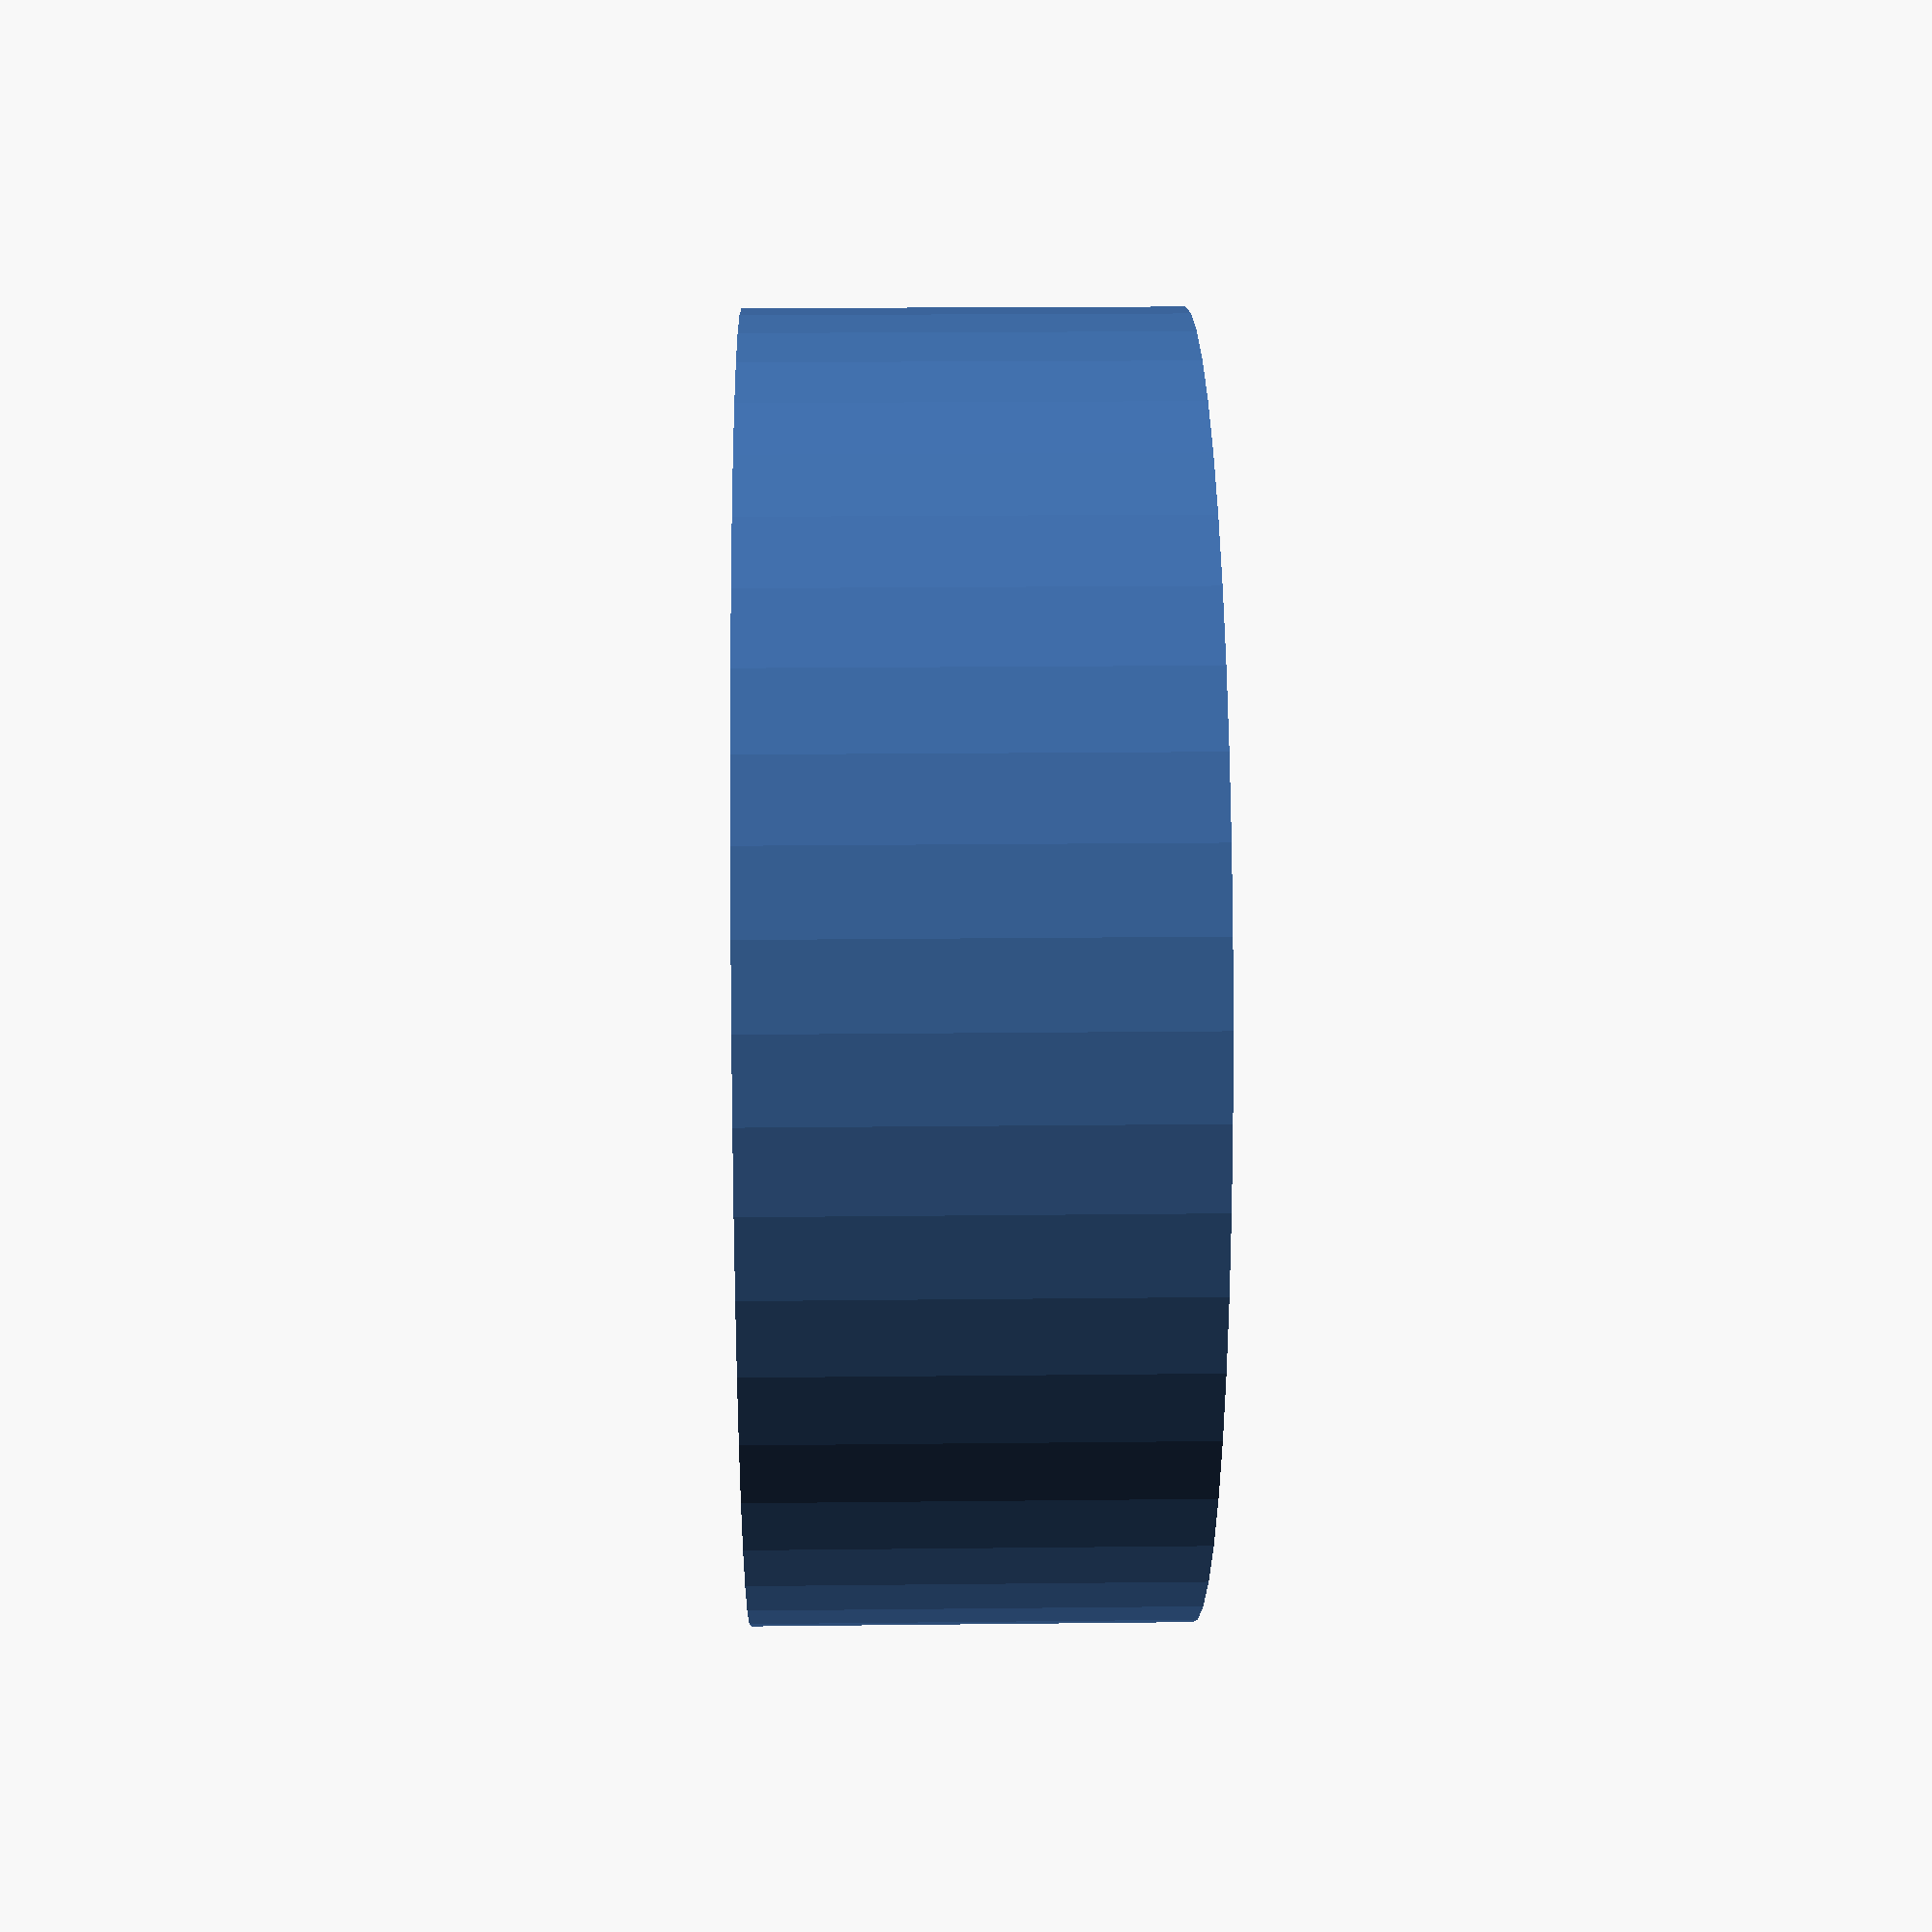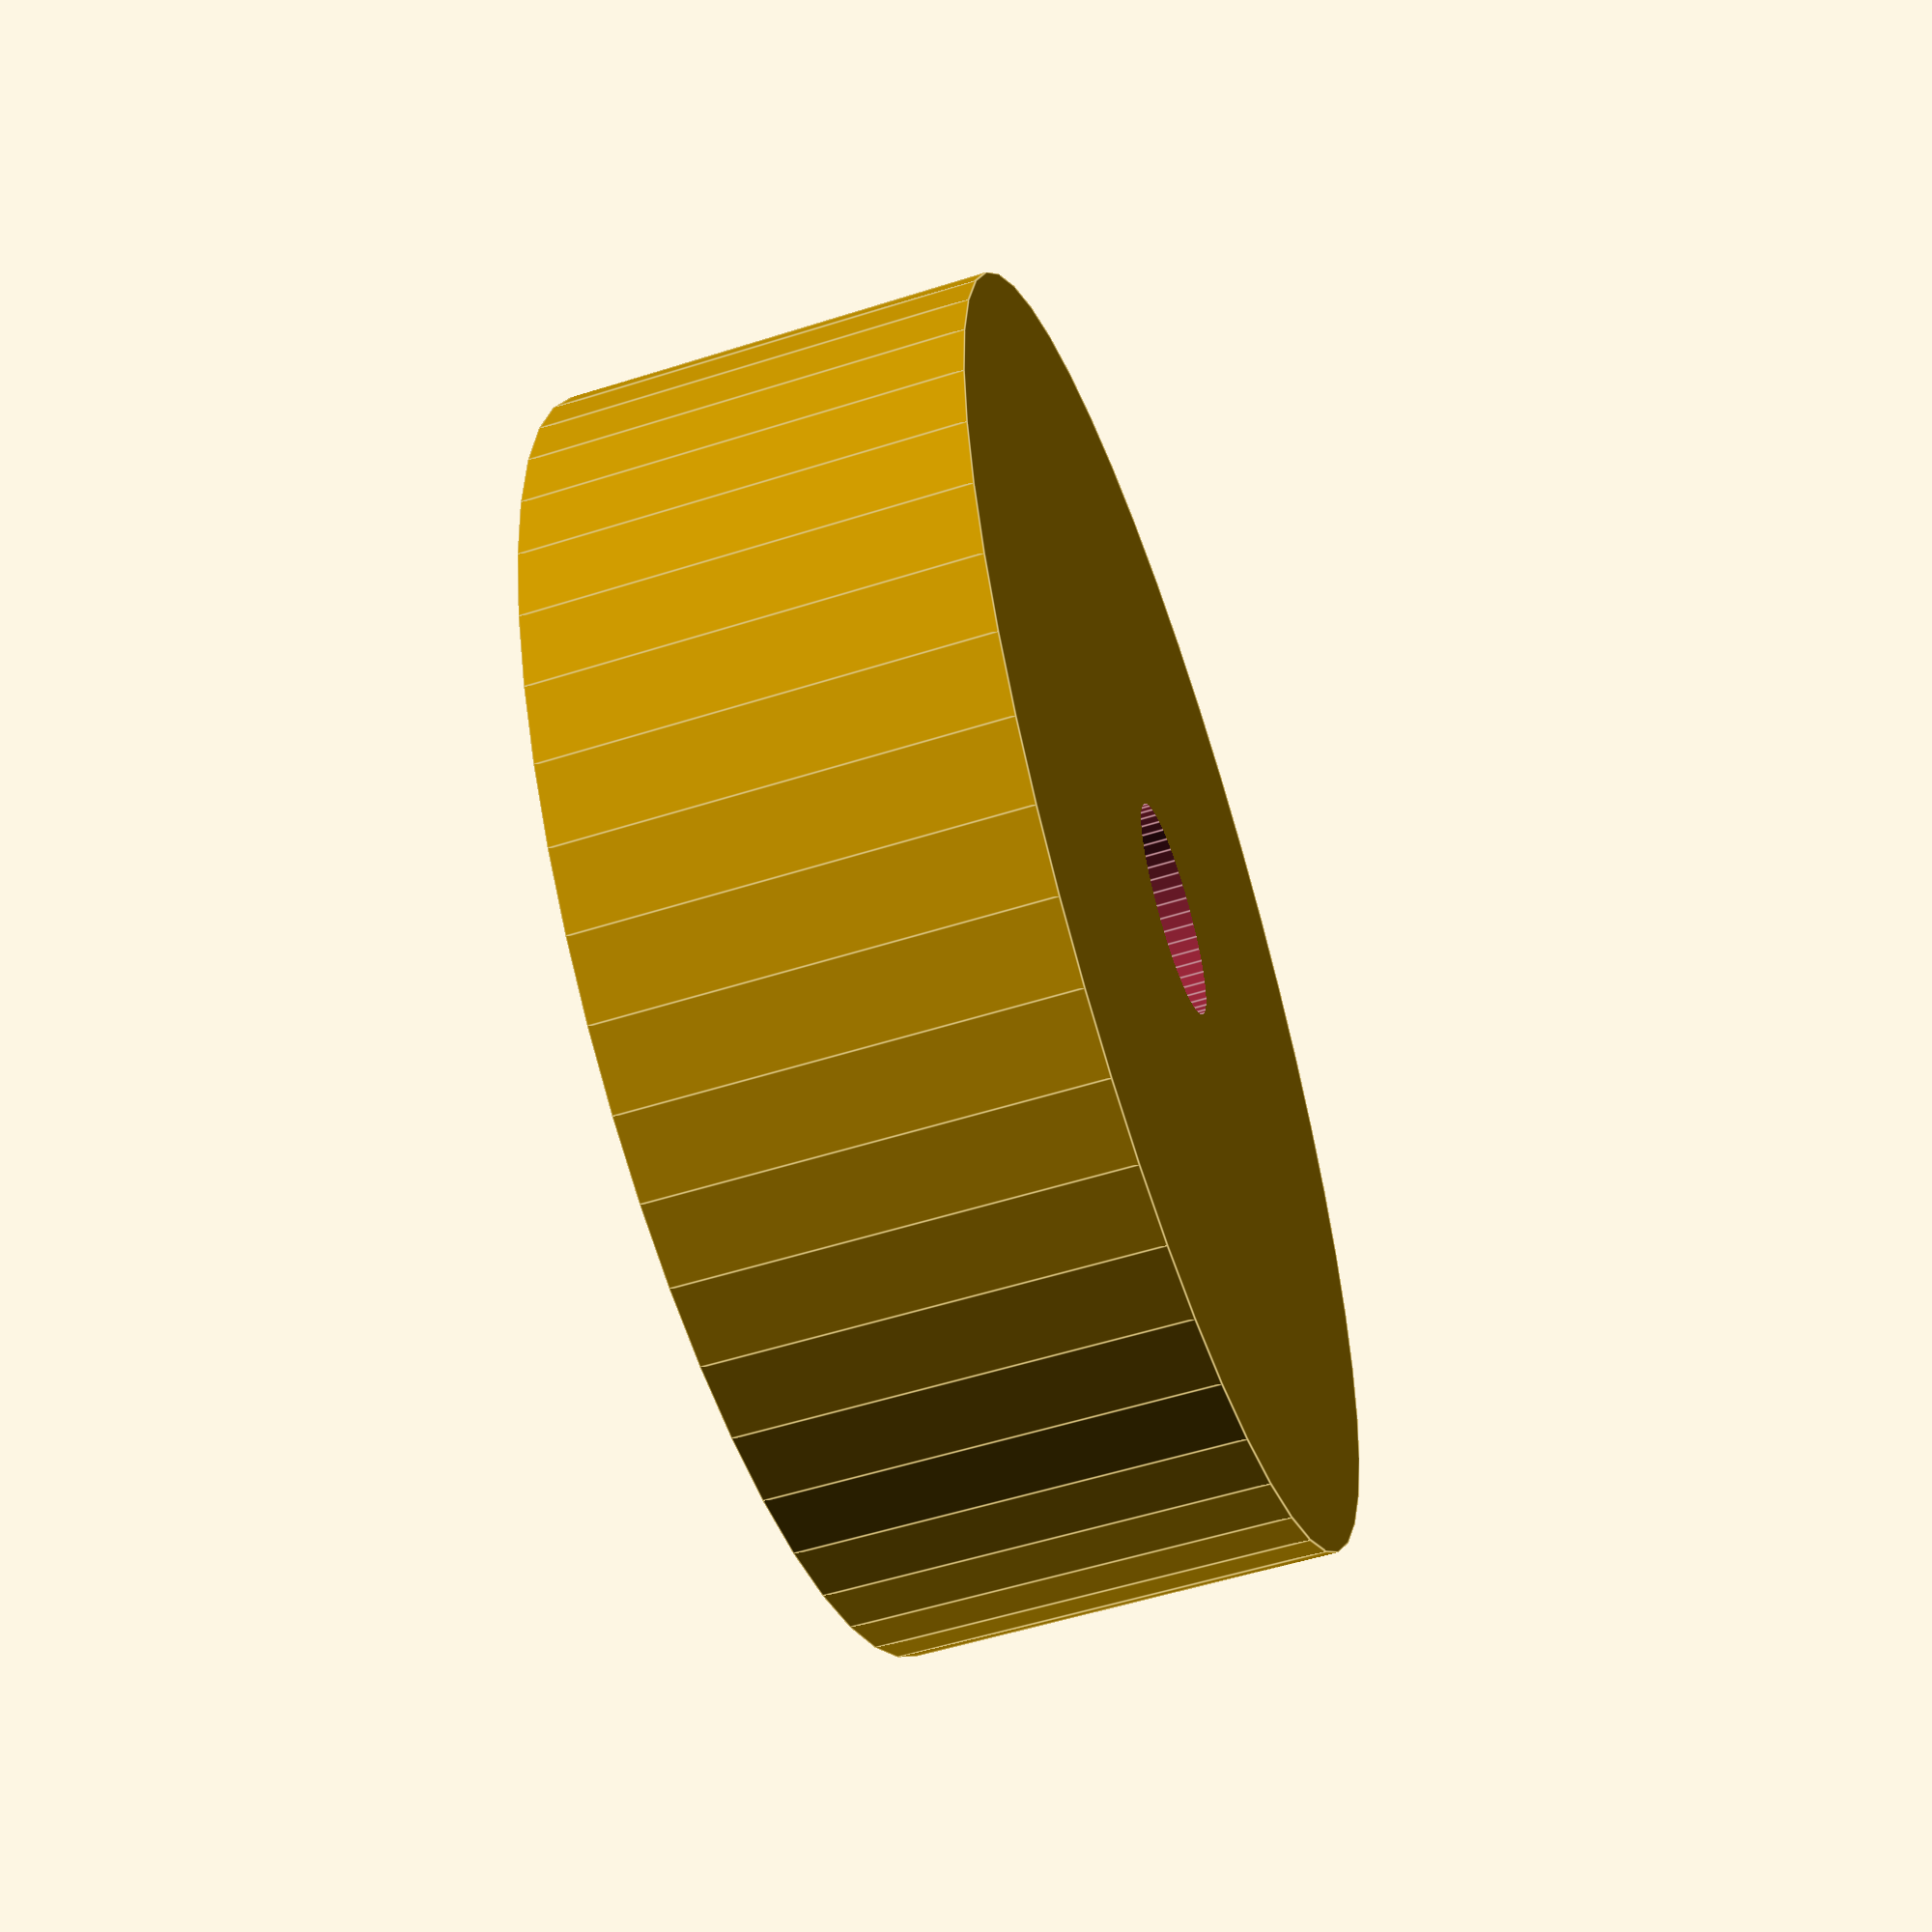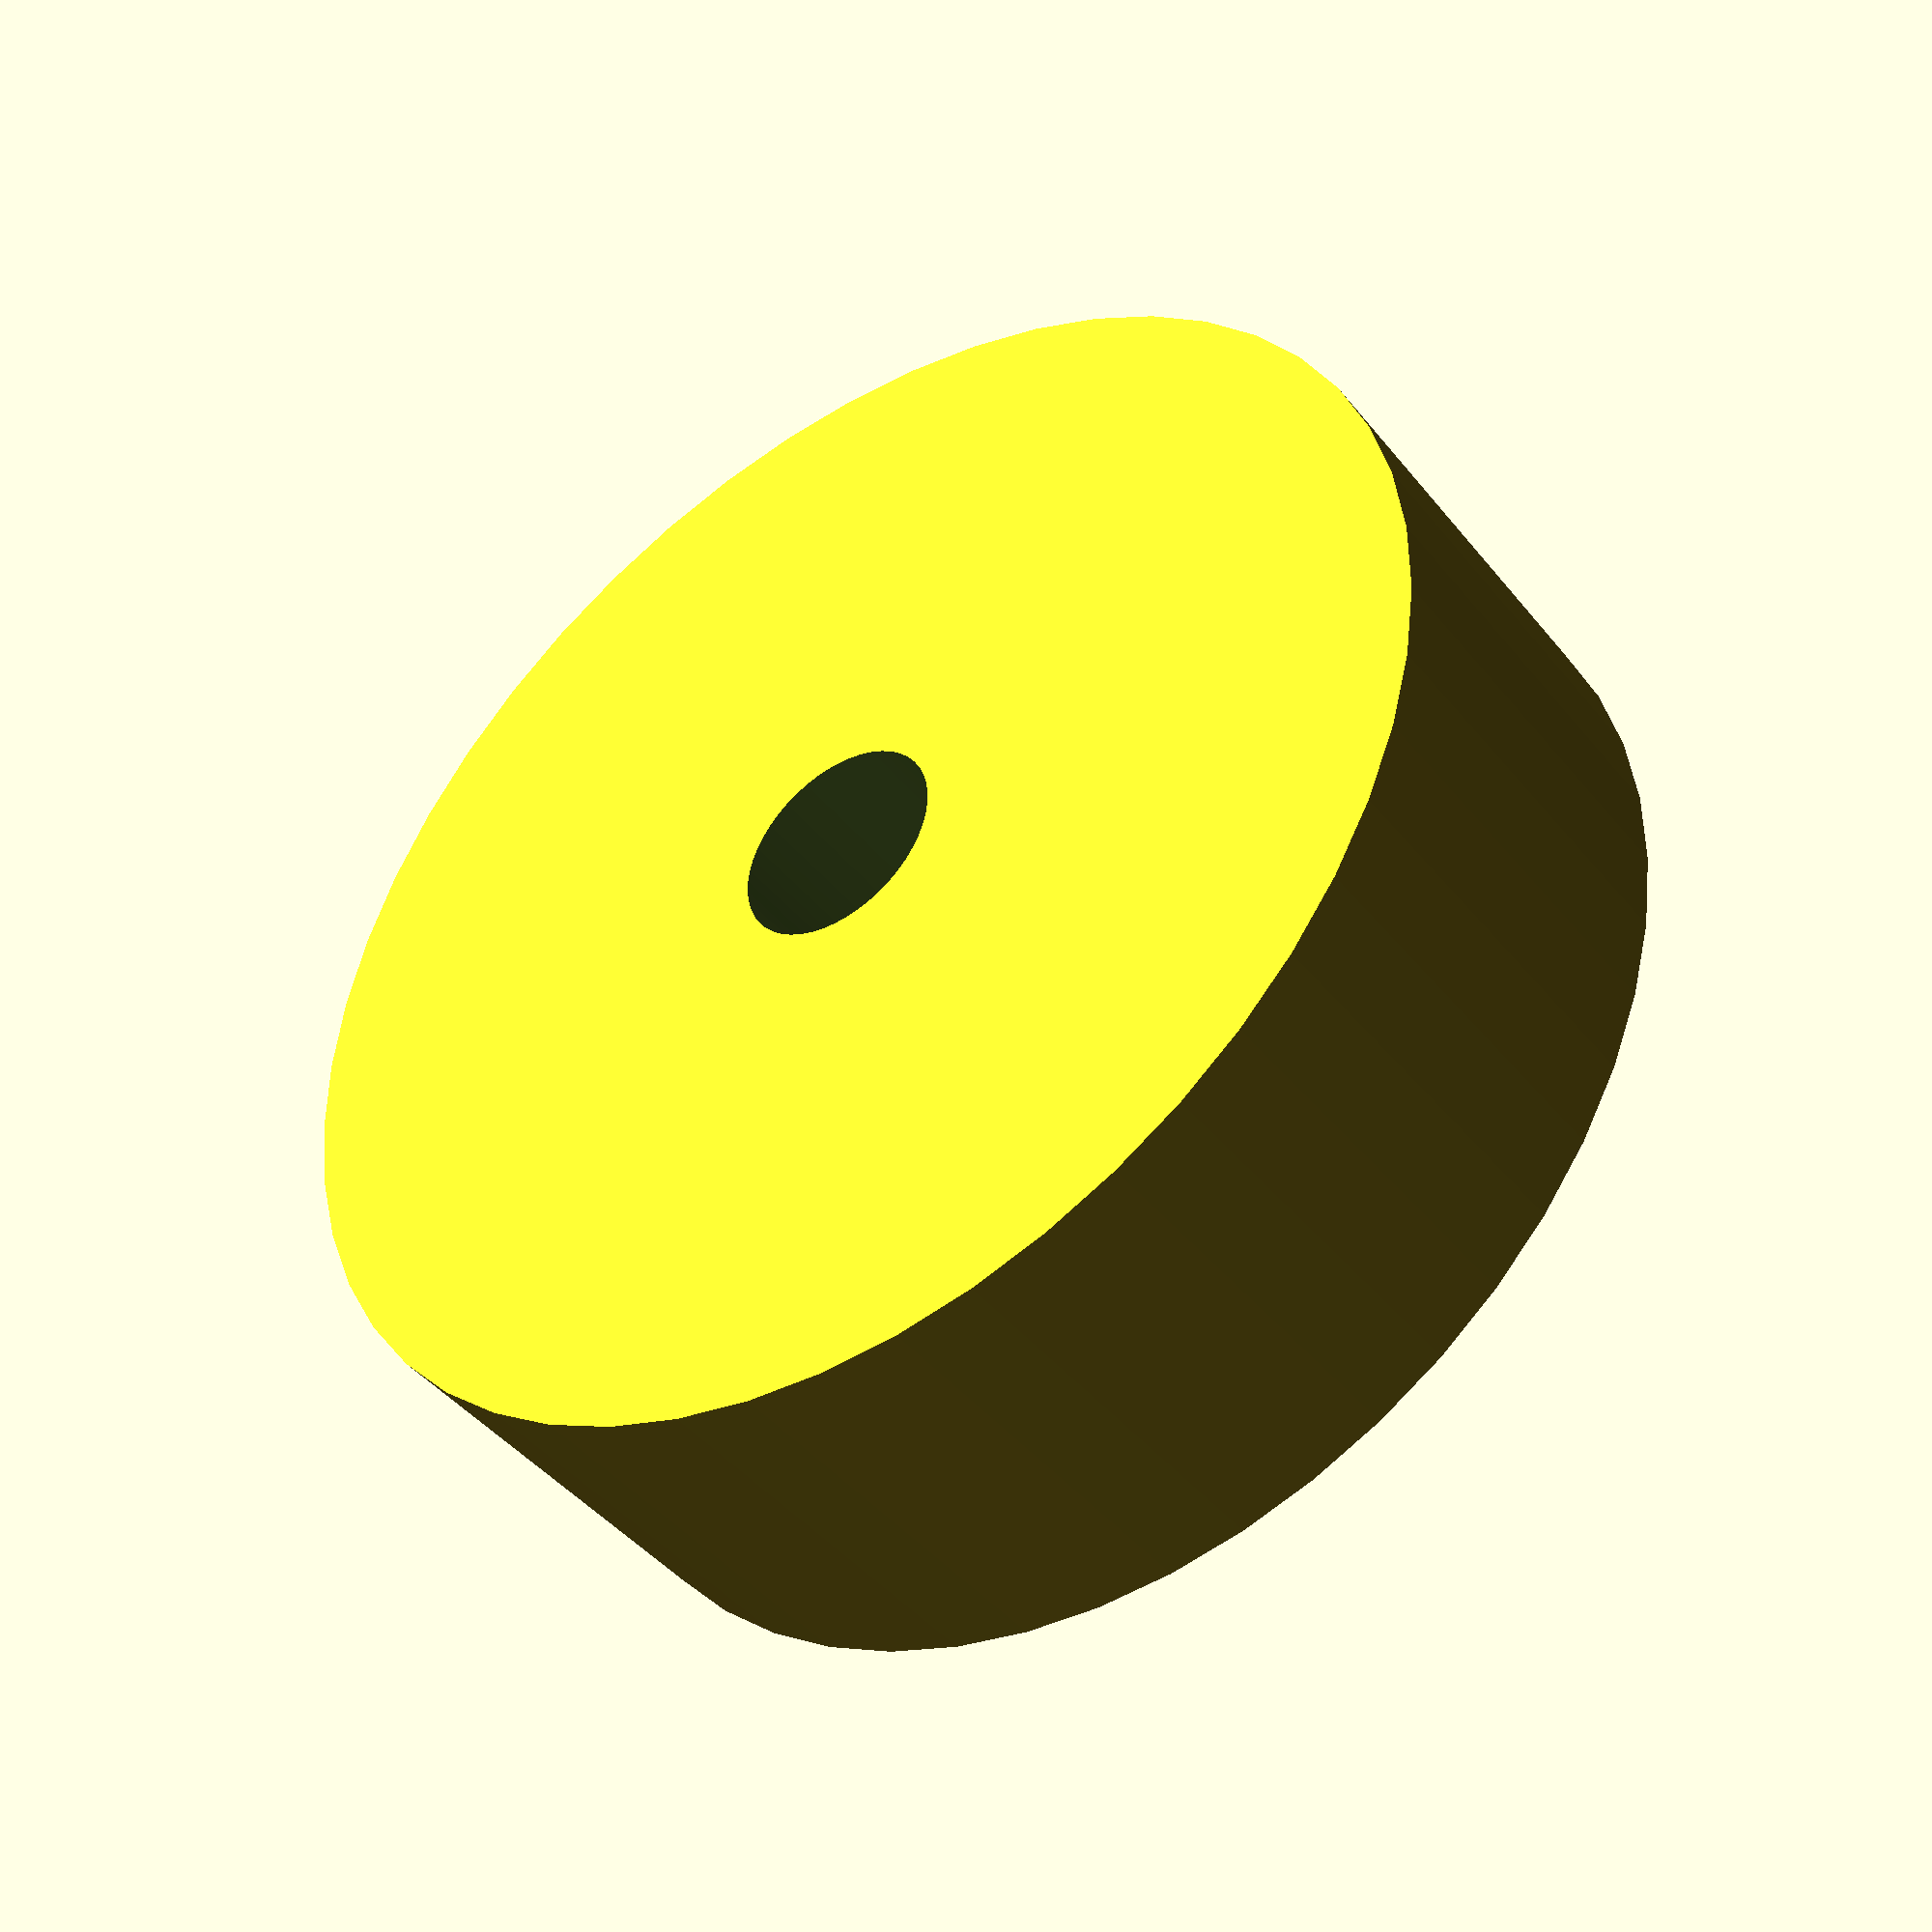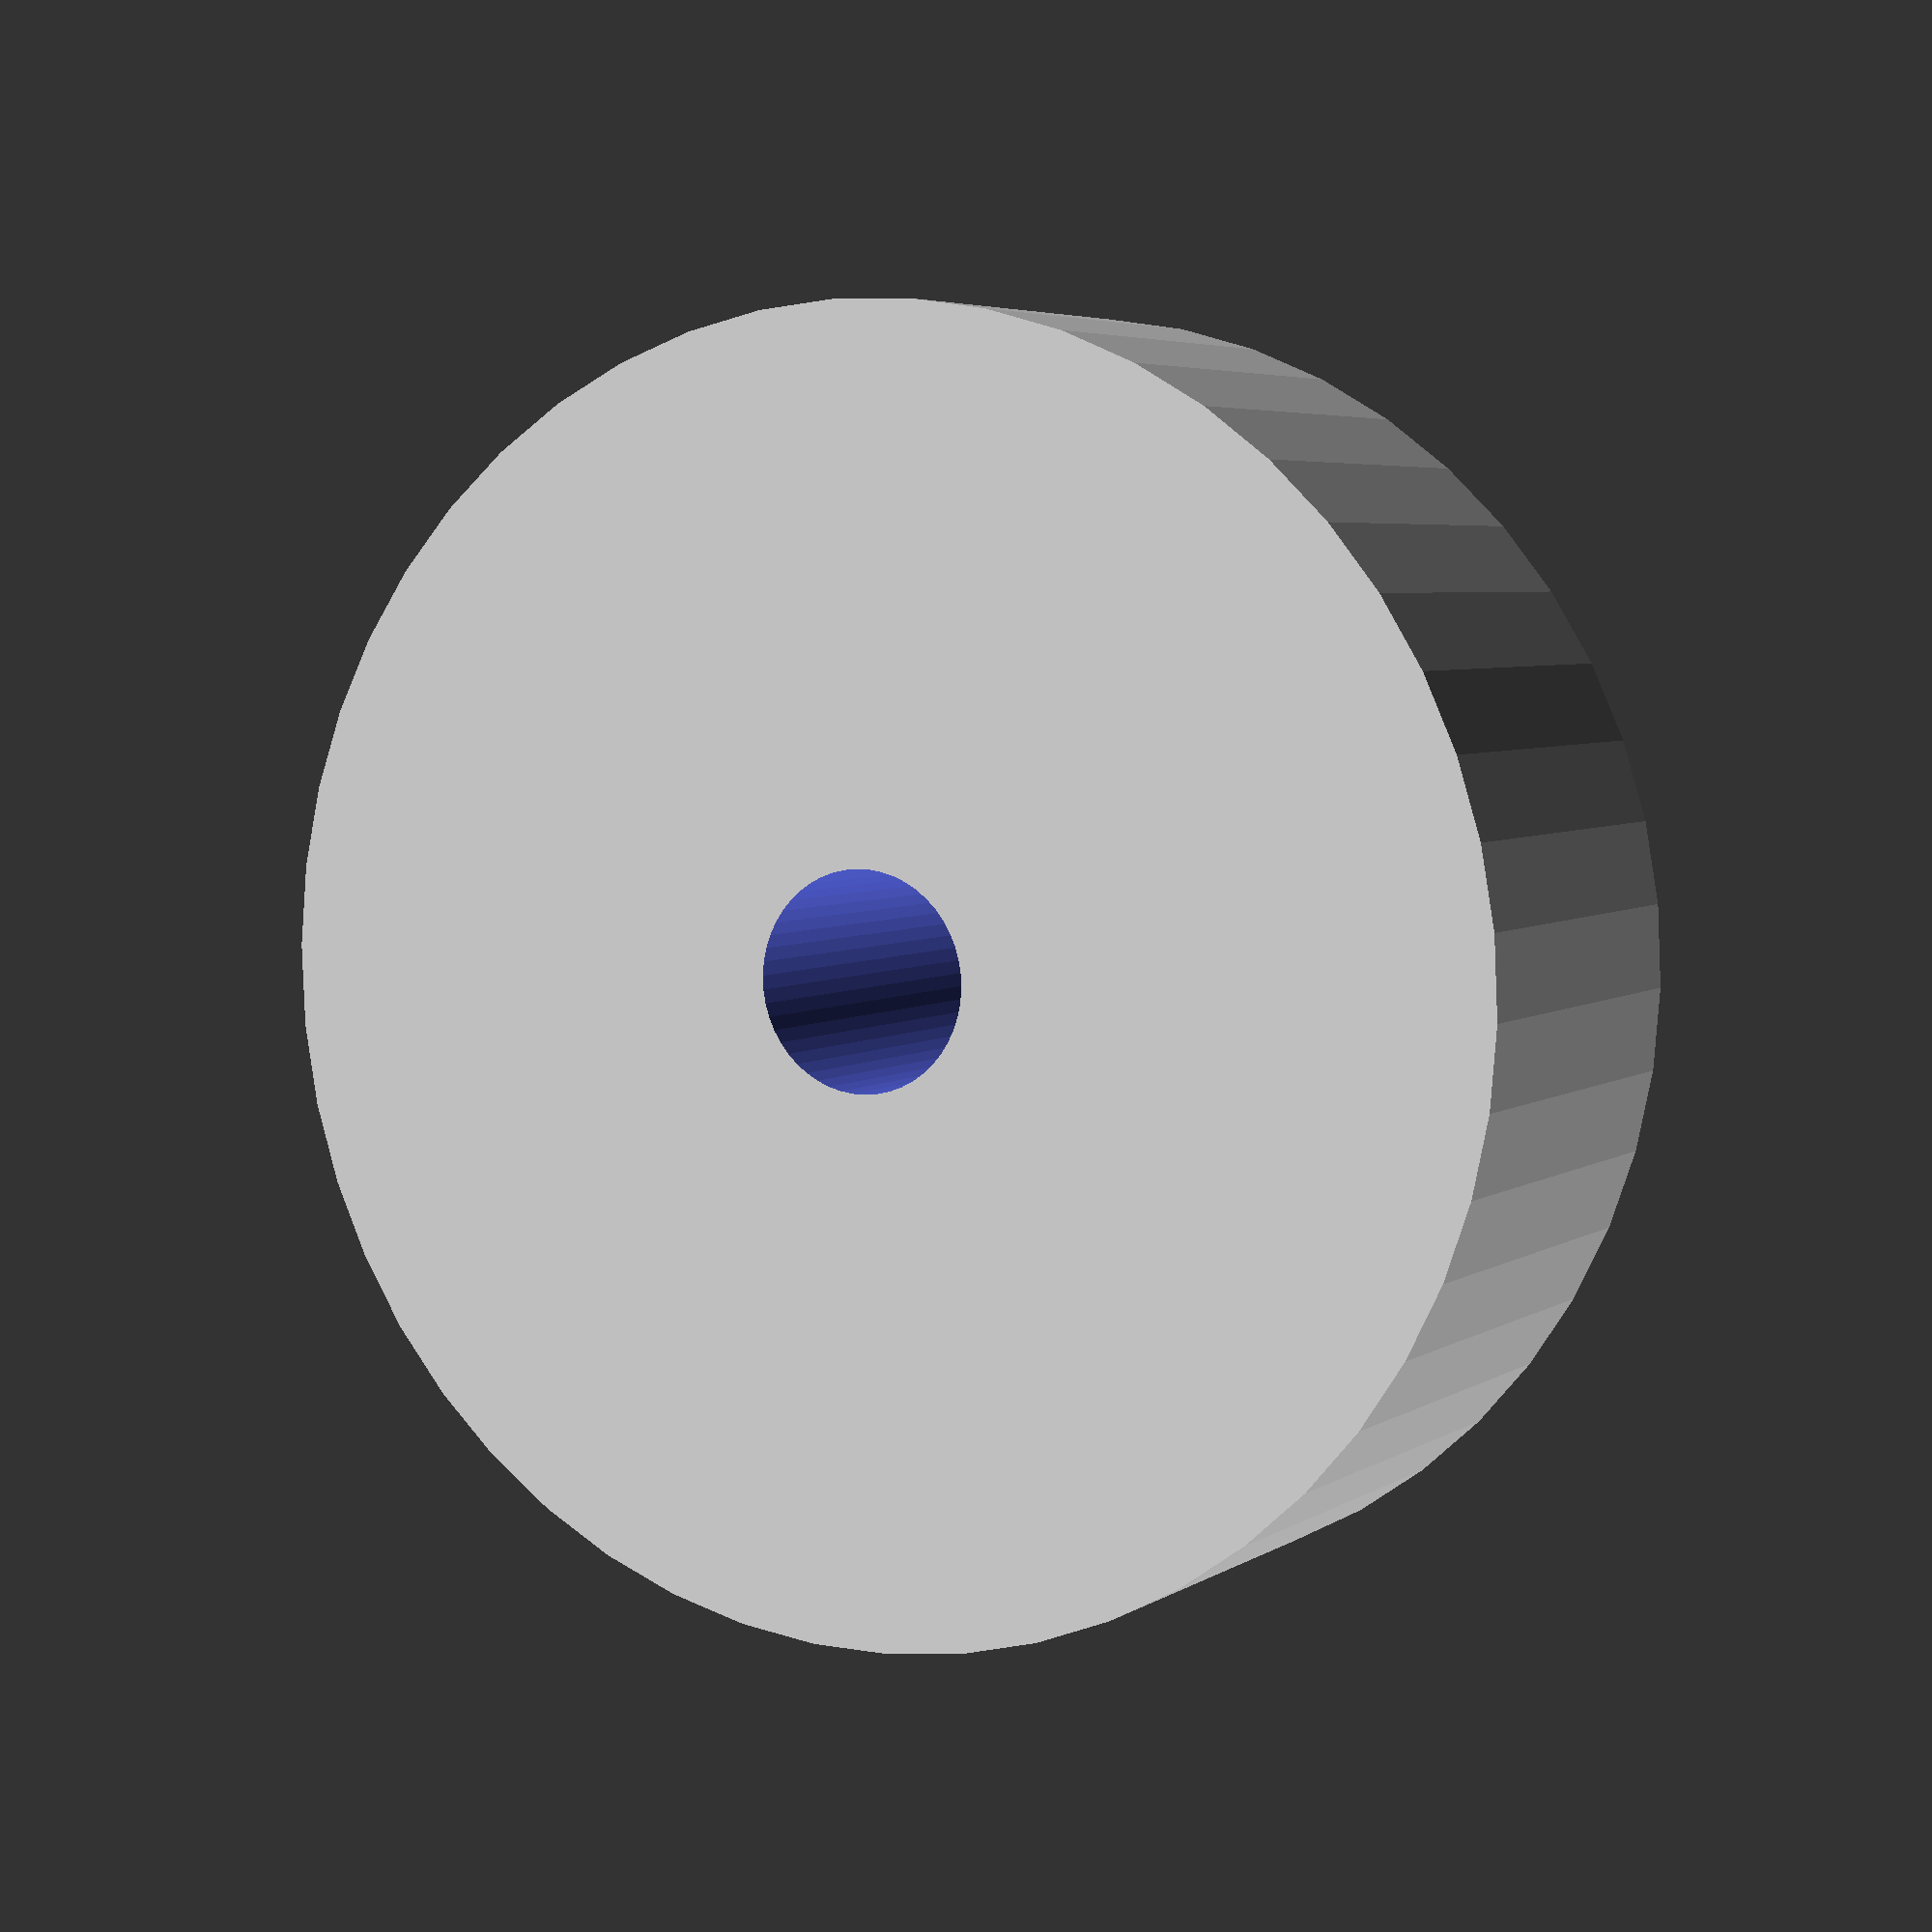
<openscad>
$fn = 50;


difference() {
	union() {
		translate(v = [0, 0, -6.0000000000]) {
			cylinder(h = 12, r = 18.0000000000);
		}
	}
	union() {
		translate(v = [0, 0, -100.0000000000]) {
			cylinder(h = 200, r = 3.0000000000);
		}
	}
}
</openscad>
<views>
elev=342.3 azim=70.2 roll=268.7 proj=p view=solid
elev=234.6 azim=117.6 roll=71.4 proj=p view=edges
elev=222.8 azim=118.6 roll=324.7 proj=p view=wireframe
elev=355.4 azim=253.1 roll=27.6 proj=p view=wireframe
</views>
